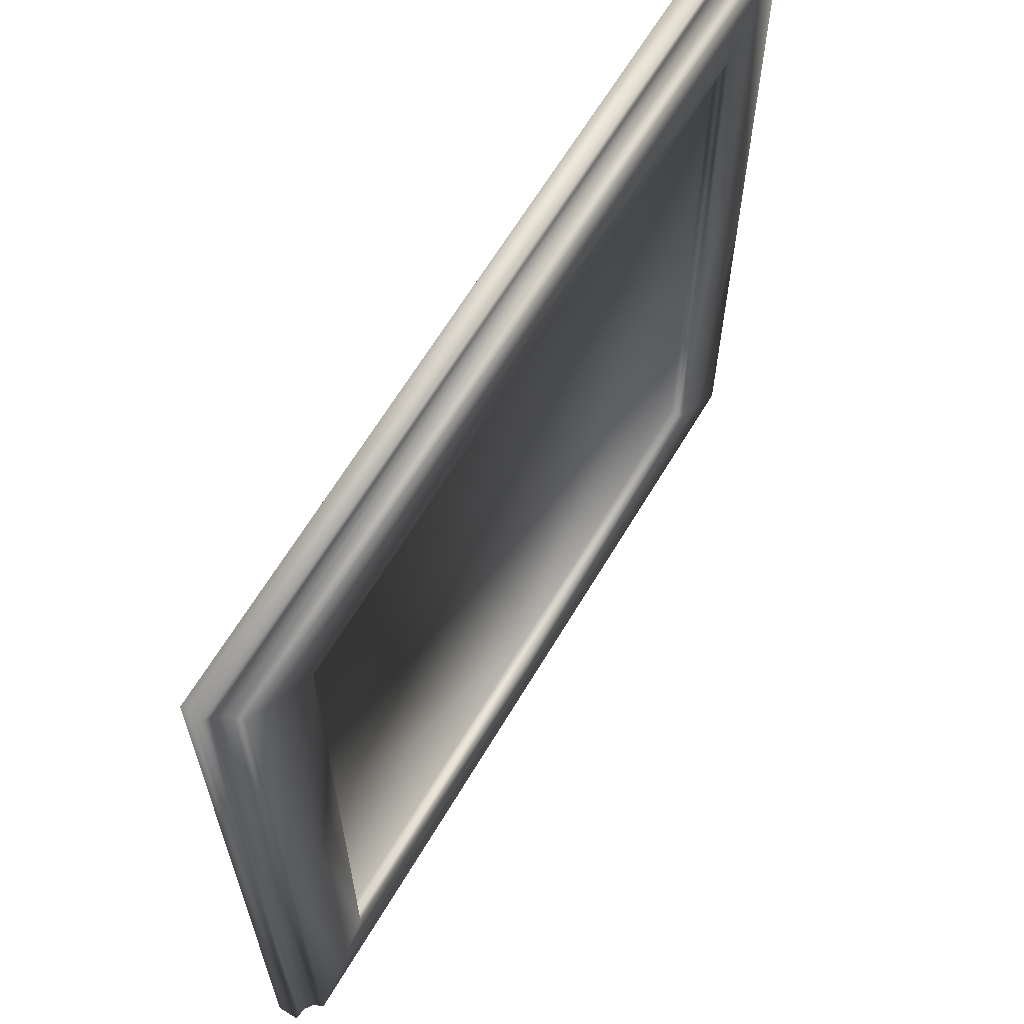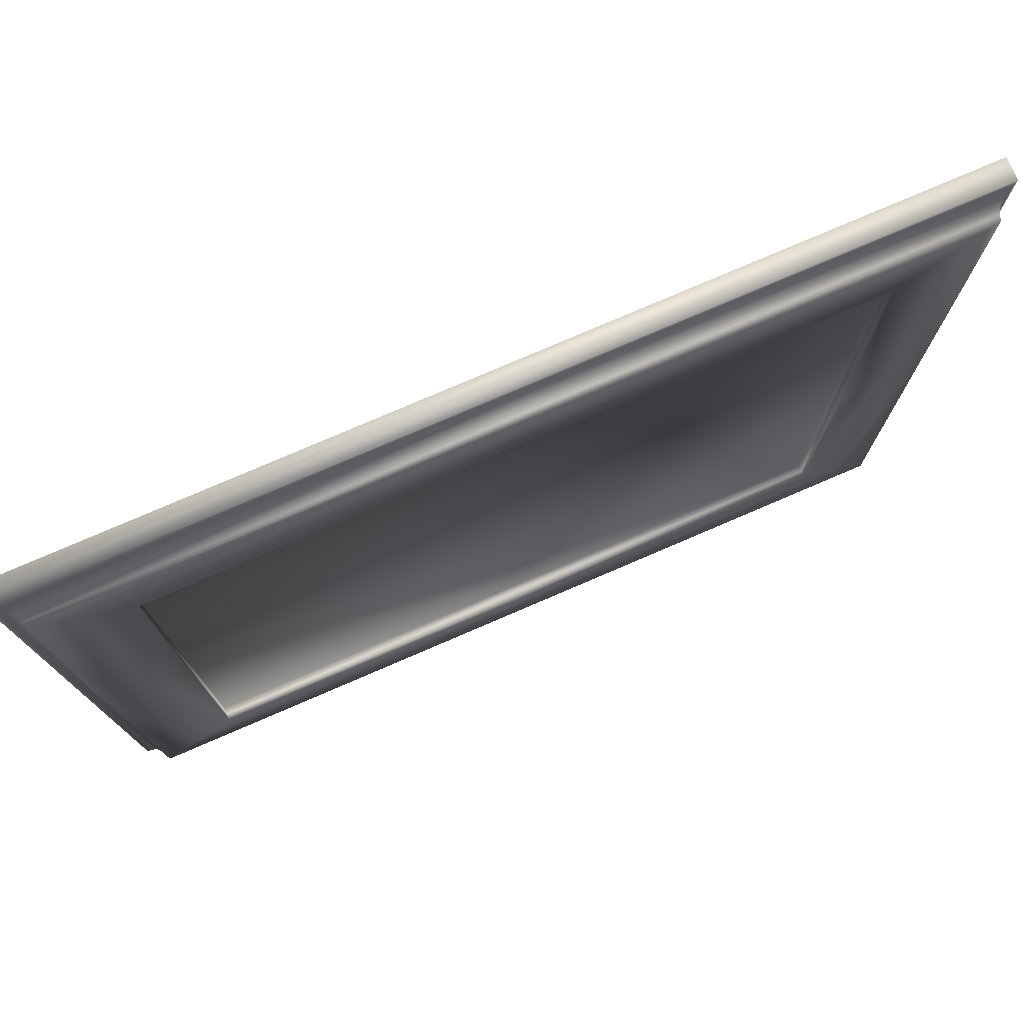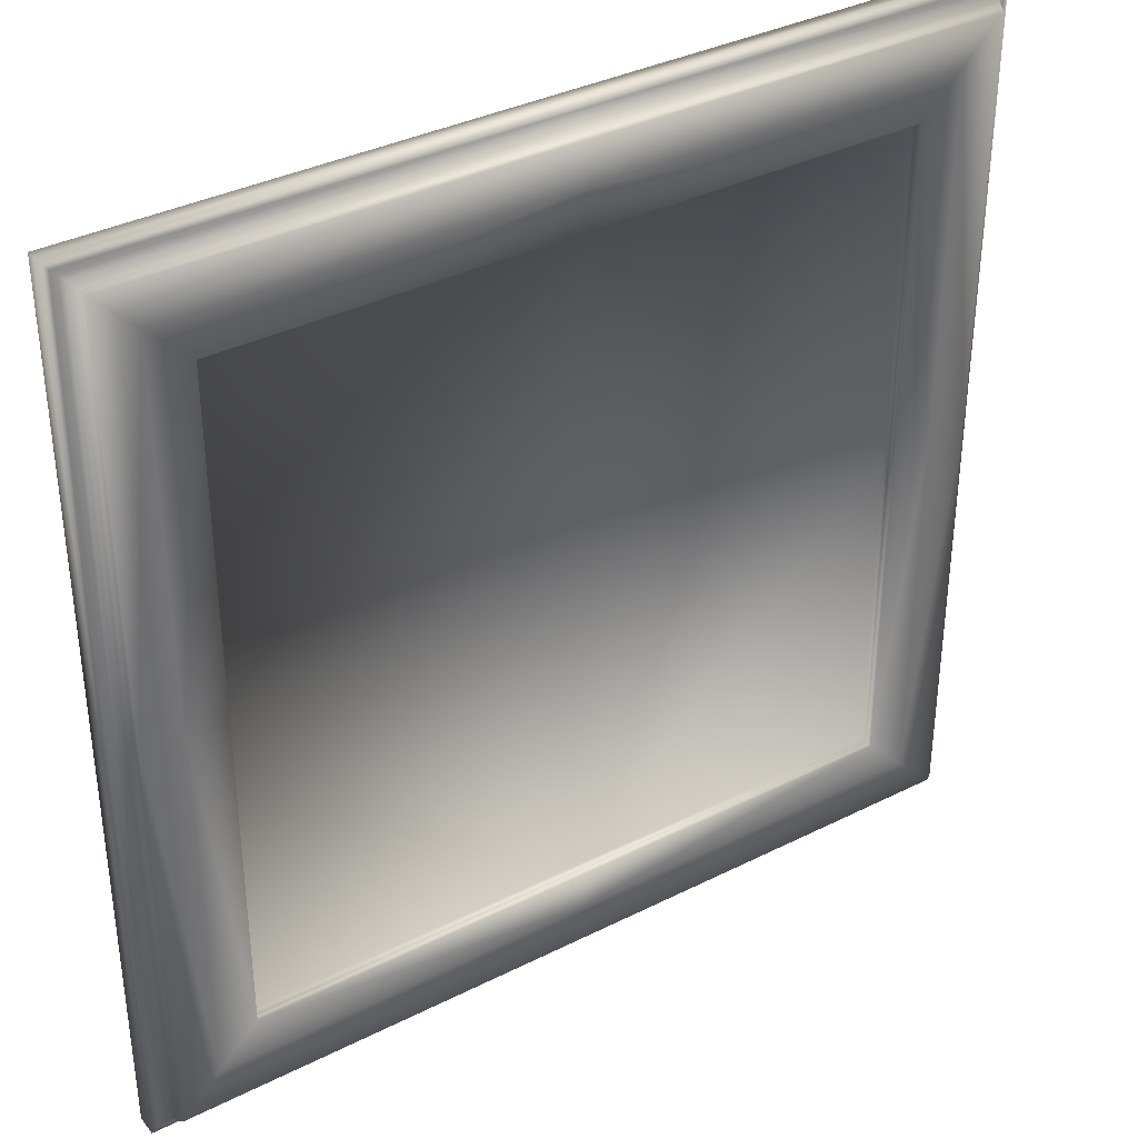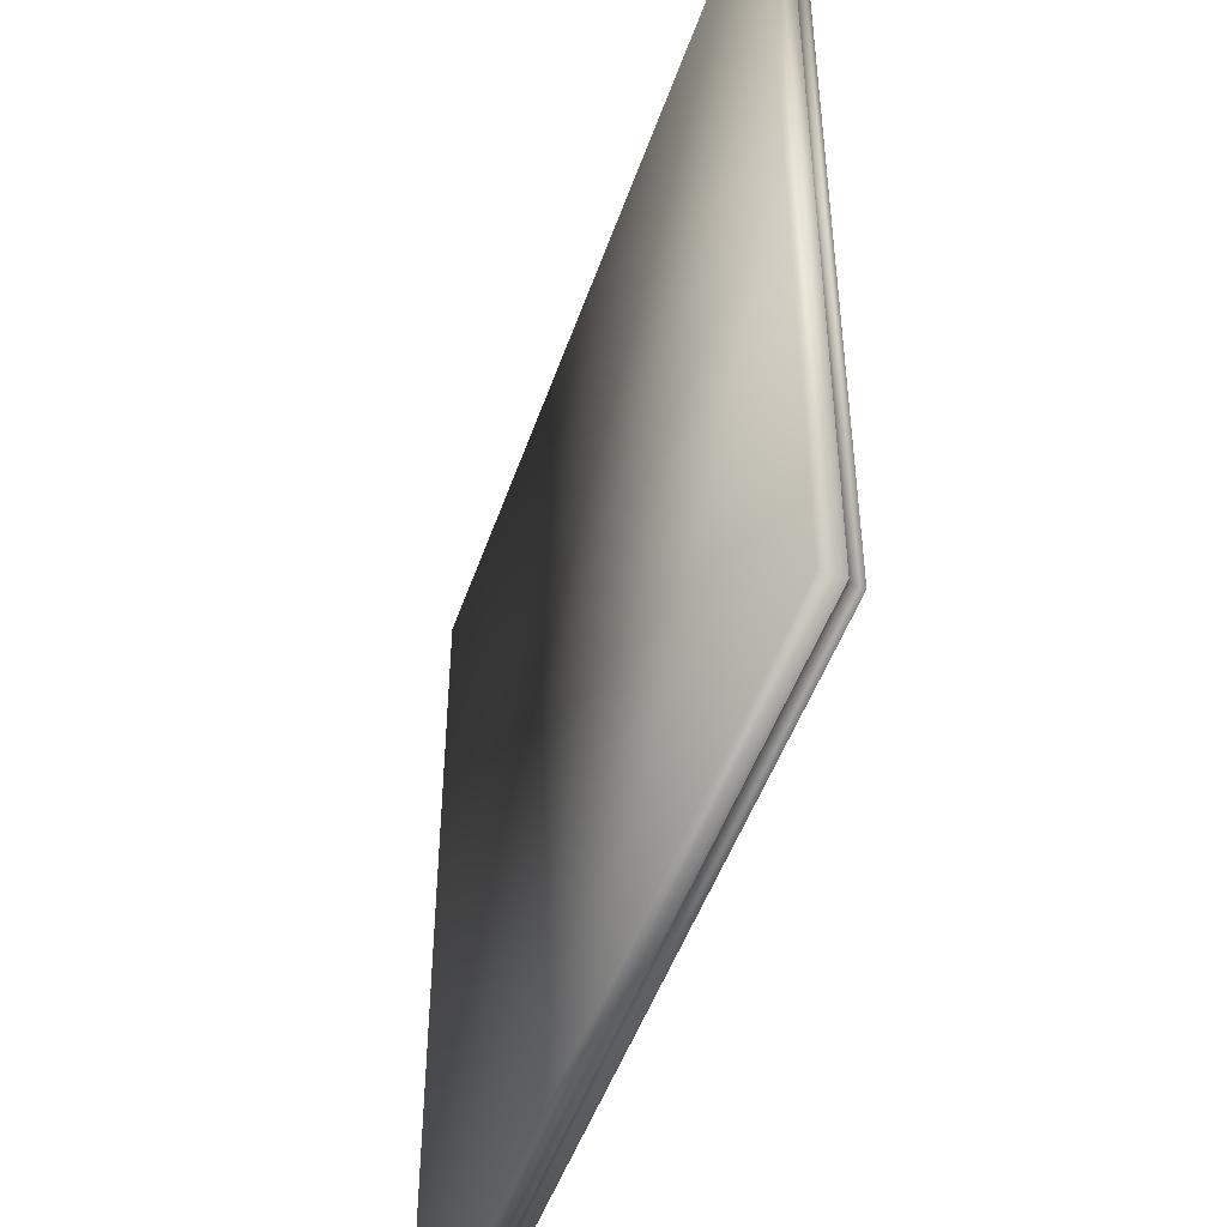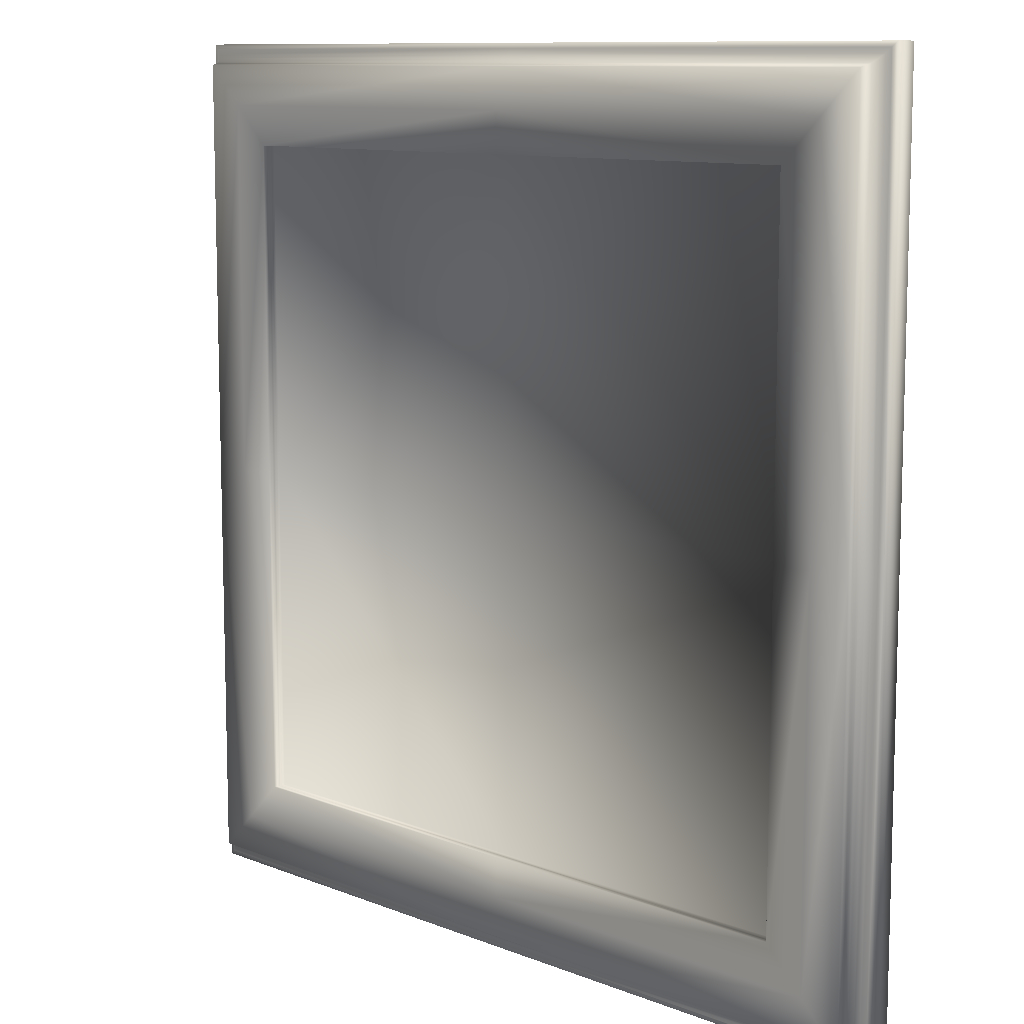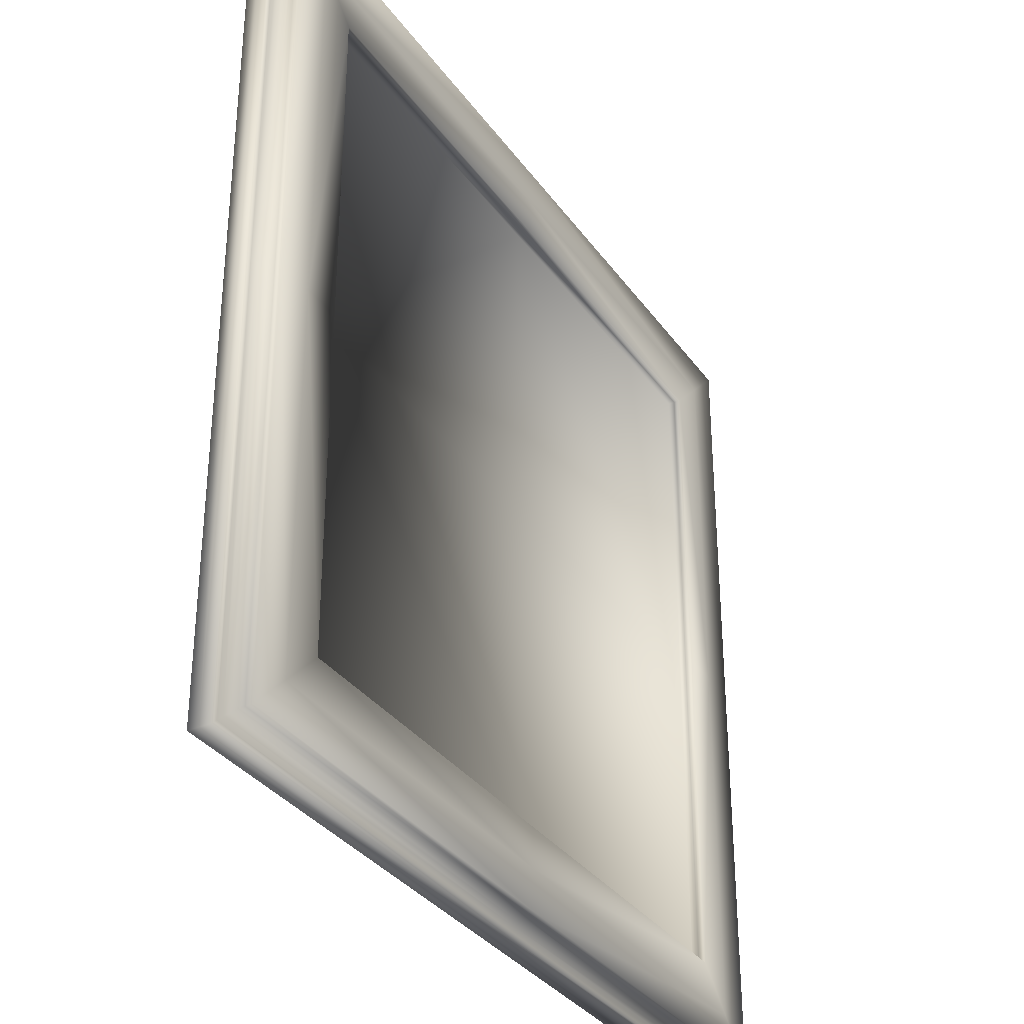
<metadata>
{"format":"obj","ext":"obj","renderer":"f3d","projection":"perspective","resolution":1024,"background":"white","views":[{"elev":64.6,"azim":-59.2,"up":"+Y"},{"elev":77.5,"azim":-23.3,"up":"+Y"},{"elev":36.3,"azim":-33.3,"up":"+Y"},{"elev":-48.5,"azim":-108.6,"up":"+Y"},{"elev":10.2,"azim":45.3,"up":"+Y"},{"elev":-33.7,"azim":-59.9,"up":"+Y"}]}
</metadata>
<code>
o Chessboard_Surround_Plane
v -24 0 -0.5
v 0 0 -1
v 0 31.2 -2.25
v -31.2 0 -2.25
v 0 -31.2 -2.25
v 31.2 0 -2.25
v 0 24 -0.5
v 0 -24 -0.5
v 24 0 -0.5
v -0 26.85 0
v 26.85 0 0
v 0 -26.85 0
v 0 0 -3
v -30.84 0 -1.383
v -30.2 0 -0.9963
v -29.82 0 -0.3632
v 0 -30.84 -1.383
v 0 -30.2 -0.9963
v 0 -29.82 -0.3632
v 30.84 0 -1.383
v 30.2 0 -0.9963
v 29.82 0 -0.3632
v 0 30.84 -1.383
v 0 30.2 -0.9963
v 0 29.82 -0.3632
v -26.85 -0 0
v -24 0 0
v 0 -24 0
v 24 0 0
v 0 24 0
v -24 0 -1
v 0 -24 -1
v 24 0 -1
v 0 24 -1
v -24 24 -0.5
v -24 -24 -0.5
v 24 24 -0.5
v 24 -24 -0.5
v -31.2 0 -3
v 0 -31.2 -3
v 31.2 0 -3
v 0 31.2 -3
v -30.84 30.84 -1.383
v -31.2 0 -1.5
v -30.84 -30.84 -1.383
v -30.47 0 -1.266
v -30.2 30.2 -0.9963
v -30.2 -30.2 -0.9963
v -29.93 0 -0.7265
v -29.82 29.82 -0.3632
v -29.82 -29.82 -0.3632
v -29.7 0 0
v 0 -31.2 -1.5
v 30.84 -30.84 -1.383
v 0 -30.47 -1.266
v 30.2 -30.2 -0.9963
v 0 -29.93 -0.7265
v 29.82 -29.82 -0.3632
v 0 -29.7 0
v 31.2 0 -1.5
v 30.84 30.84 -1.383
v 30.47 0 -1.266
v 30.2 30.2 -0.9963
v 29.93 0 -0.7265
v 29.82 29.82 -0.3632
v 29.7 0 0
v 0 31.2 -1.5
v 0 30.47 -1.266
v 0 29.93 -0.7265
v 0 29.7 0
v -26.85 26.85 0
v -26.85 -26.85 0
v 31.2 31.2 -2.25
v -31.2 31.2 -2.25
v 26.85 26.85 0
v -31.2 -31.2 -2.25
v 26.85 -26.85 0
v 31.2 -31.2 -2.25
v -24 -24 0
v 24 -24 0
v -24 24 0
v 24 24 0
v -24 24 -1
v -24 -24 -1
v 24 -24 -1
v 24 24 -1
v -31.2 31.2 -3
v -31.2 -31.2 -3
v 31.2 -31.2 -3
v 31.2 31.2 -3
v -29.7 29.7 0
v -31.2 31.2 -1.5
v -29.93 29.93 -0.7265
v -30.47 30.47 -1.266
v -31.2 -31.2 -1.5
v -29.7 -29.7 0
v -30.47 -30.47 -1.266
v -29.93 -29.93 -0.7265
v 31.2 -31.2 -1.5
v 29.7 -29.7 0
v 30.47 -30.47 -1.266
v 29.93 -29.93 -0.7265
v 31.2 31.2 -1.5
v 29.7 29.7 0
v 30.47 30.47 -1.266
v 29.93 29.93 -0.7265
f 27 36 1
f 36 31 1
f 31 35 1
f 35 27 1
f 31 32 2
f 32 33 2
f 33 34 2
f 34 31 2
f 67 73 3
f 73 42 3
f 42 74 3
f 74 67 3
f 44 74 4
f 74 39 4
f 39 76 4
f 76 44 4
f 53 76 5
f 76 40 5
f 40 78 5
f 78 53 5
f 60 78 6
f 78 41 6
f 41 73 6
f 73 60 6
f 30 35 7
f 35 34 7
f 34 37 7
f 37 30 7
f 28 38 8
f 38 32 8
f 32 36 8
f 36 28 8
f 29 37 9
f 37 33 9
f 33 38 9
f 38 29 9
f 10 82 75
f 75 70 10
f 70 71 10
f 10 81 30
f 11 80 77
f 77 66 11
f 66 75 11
f 11 82 29
f 12 79 72
f 72 59 12
f 59 77 12
f 12 80 28
f 39 42 13
f 42 41 13
f 41 40 13
f 40 39 13
f 43 44 14
f 44 45 14
f 14 97 46
f 14 94 43
f 47 46 15
f 46 48 15
f 15 98 49
f 15 93 47
f 50 49 16
f 49 51 16
f 16 96 52
f 16 91 50
f 45 53 17
f 53 54 17
f 17 101 55
f 17 97 45
f 48 55 18
f 55 56 18
f 18 102 57
f 18 98 48
f 51 57 19
f 57 58 19
f 19 100 59
f 19 96 51
f 54 60 20
f 60 61 20
f 20 105 62
f 20 101 54
f 56 62 21
f 62 63 21
f 21 106 64
f 21 102 56
f 58 64 22
f 64 65 22
f 22 104 66
f 22 100 58
f 61 67 23
f 67 43 23
f 23 94 68
f 23 105 61
f 63 68 24
f 68 47 24
f 24 93 69
f 24 106 63
f 65 69 25
f 69 50 25
f 25 91 70
f 25 104 65
f 26 81 71
f 71 52 26
f 52 72 26
f 26 79 27
f 27 79 36
f 36 84 31
f 31 83 35
f 35 81 27
f 31 84 32
f 32 85 33
f 33 86 34
f 34 83 31
f 67 103 73
f 73 90 42
f 42 87 74
f 74 92 67
f 44 92 74
f 74 87 39
f 39 88 76
f 76 95 44
f 53 95 76
f 76 88 40
f 40 89 78
f 78 99 53
f 60 99 78
f 78 89 41
f 41 90 73
f 73 103 60
f 30 81 35
f 35 83 34
f 34 86 37
f 37 82 30
f 28 80 38
f 38 85 32
f 32 84 36
f 36 79 28
f 29 82 37
f 37 86 33
f 33 85 38
f 38 80 29
f 10 30 82
f 75 104 70
f 70 91 71
f 10 71 81
f 11 29 80
f 77 100 66
f 66 104 75
f 11 75 82
f 12 28 79
f 72 96 59
f 59 100 77
f 12 77 80
f 39 87 42
f 42 90 41
f 41 89 40
f 40 88 39
f 43 92 44
f 44 95 45
f 14 45 97
f 14 46 94
f 47 94 46
f 46 97 48
f 15 48 98
f 15 49 93
f 50 93 49
f 49 98 51
f 16 51 96
f 16 52 91
f 45 95 53
f 53 99 54
f 17 54 101
f 17 55 97
f 48 97 55
f 55 101 56
f 18 56 102
f 18 57 98
f 51 98 57
f 57 102 58
f 19 58 100
f 19 59 96
f 54 99 60
f 60 103 61
f 20 61 105
f 20 62 101
f 56 101 62
f 62 105 63
f 21 63 106
f 21 64 102
f 58 102 64
f 64 106 65
f 22 65 104
f 22 66 100
f 61 103 67
f 67 92 43
f 23 43 94
f 23 68 105
f 63 105 68
f 68 94 47
f 24 47 93
f 24 69 106
f 65 106 69
f 69 93 50
f 25 50 91
f 25 70 104
f 26 27 81
f 71 91 52
f 52 96 72
f 26 72 79

</code>
